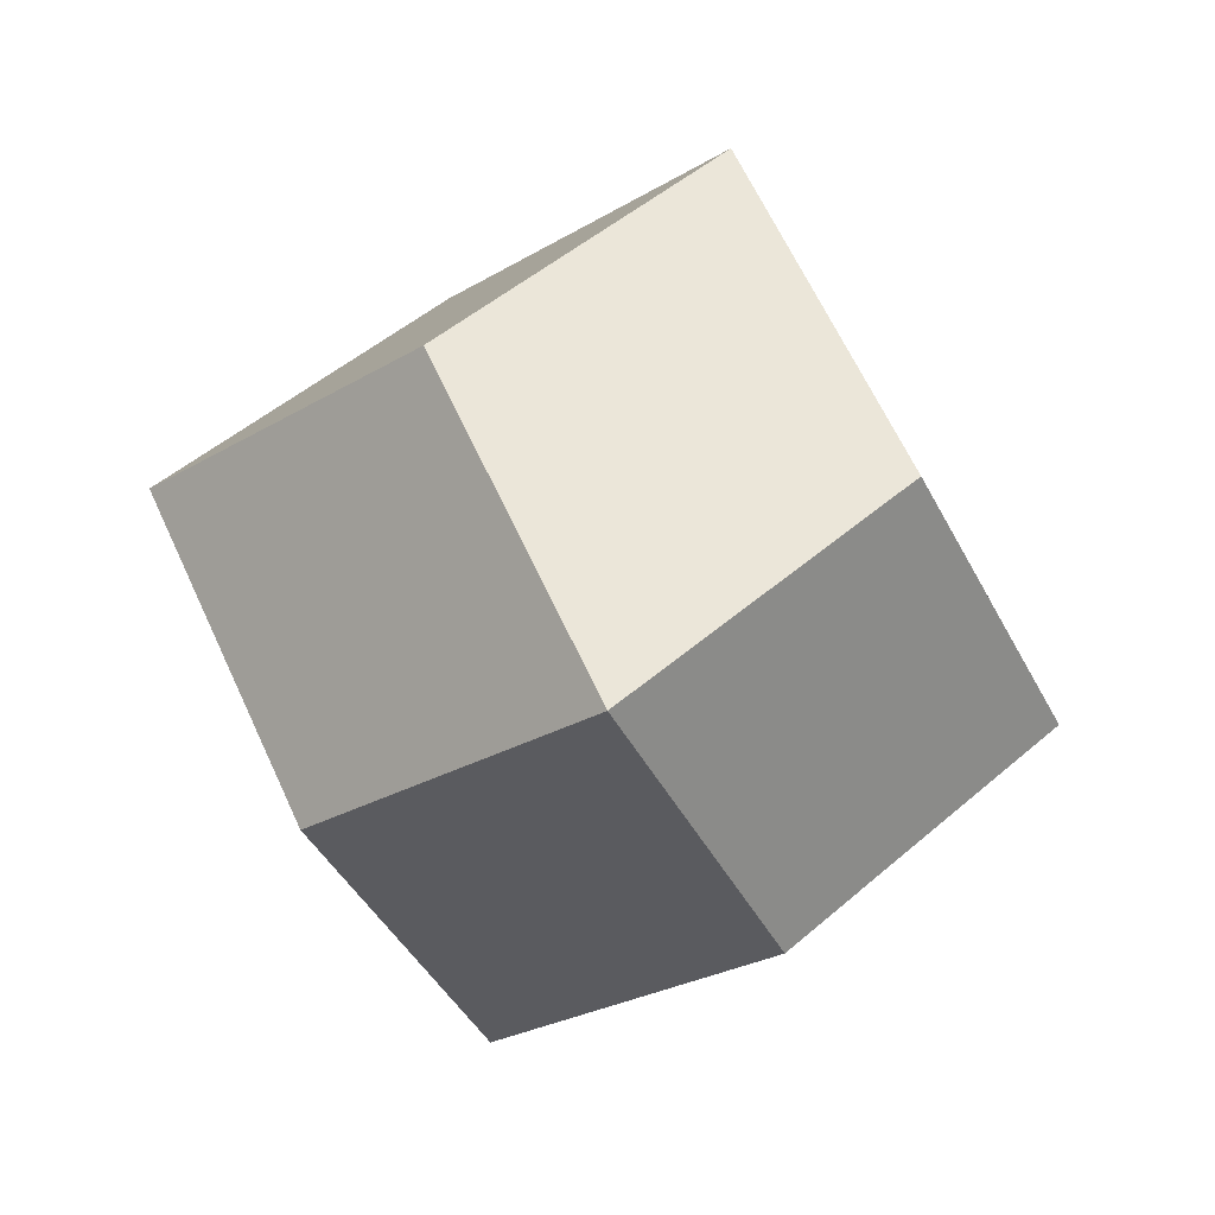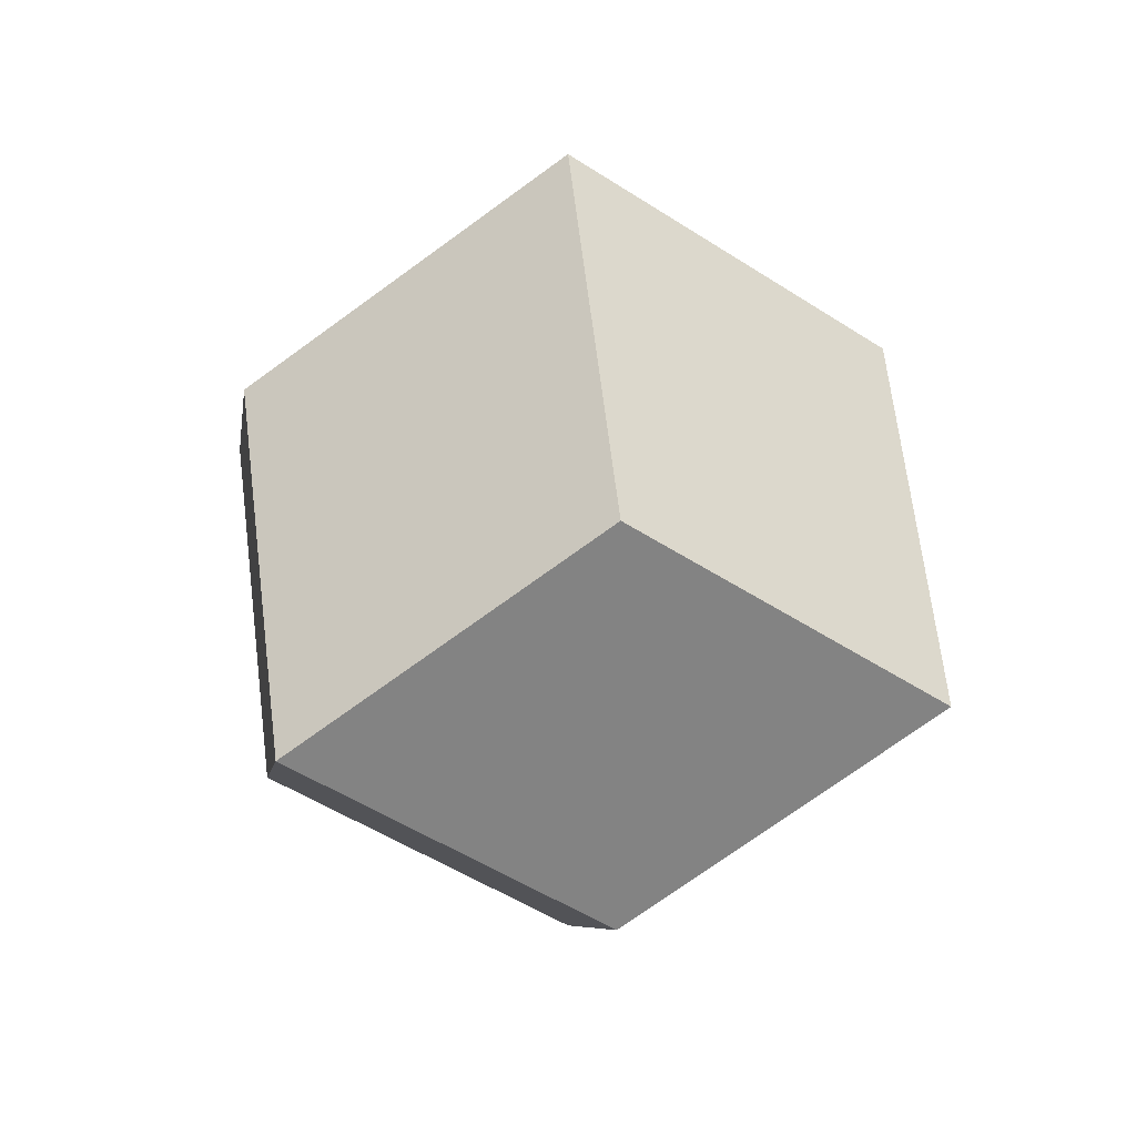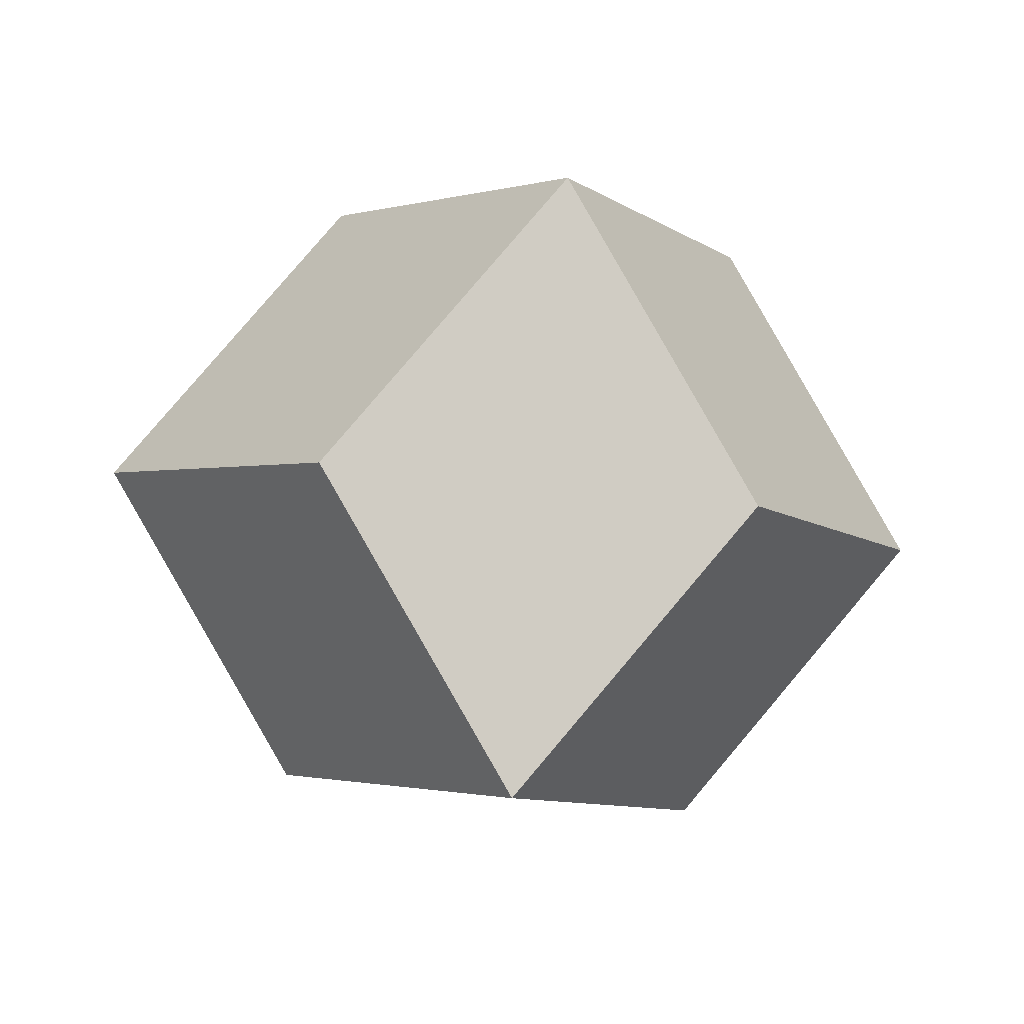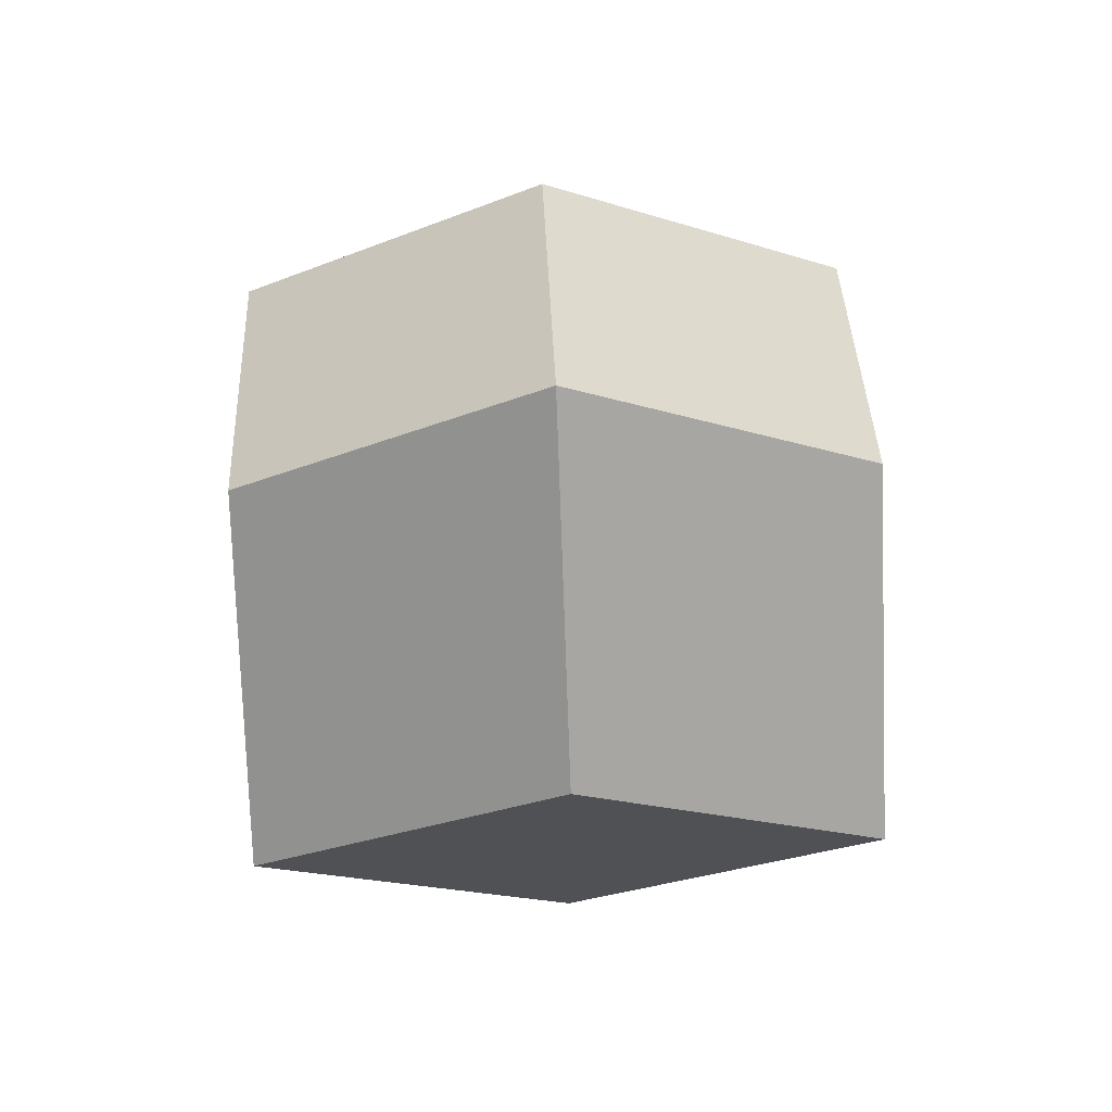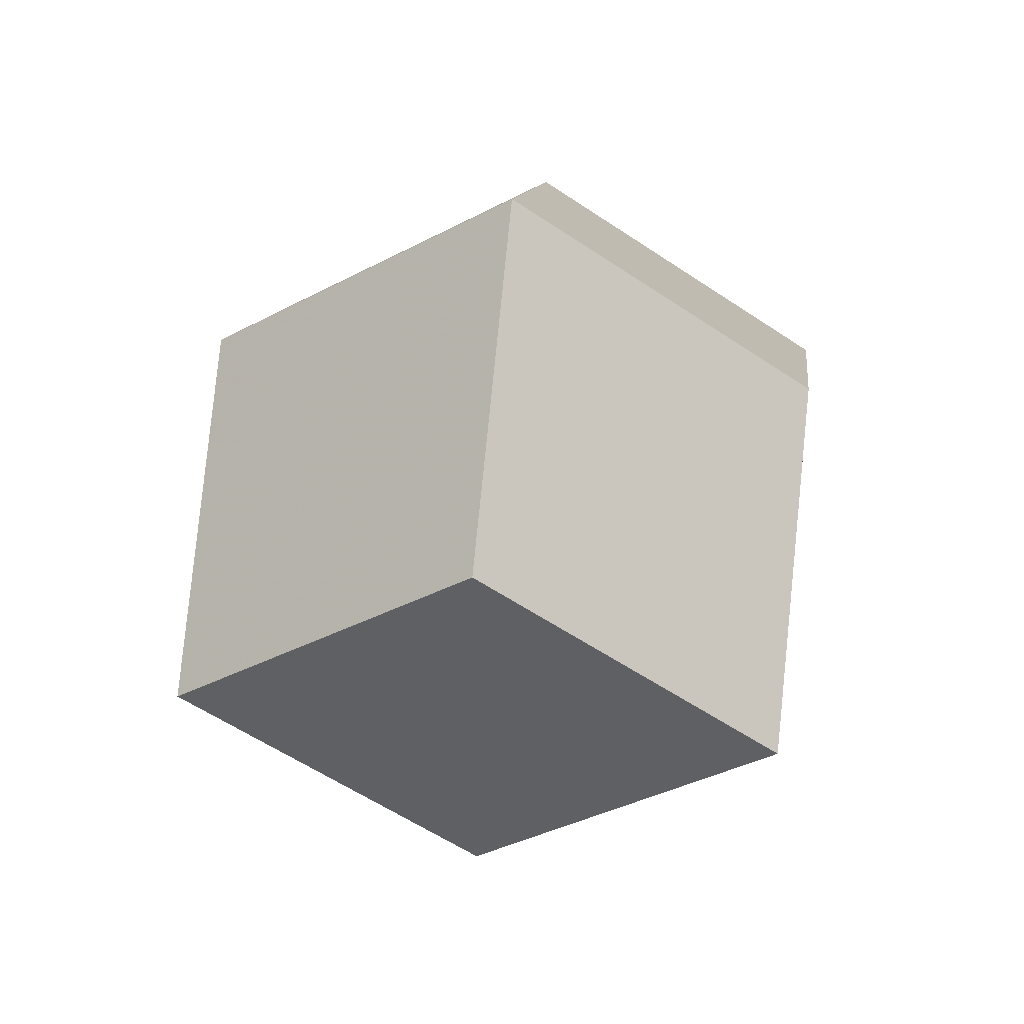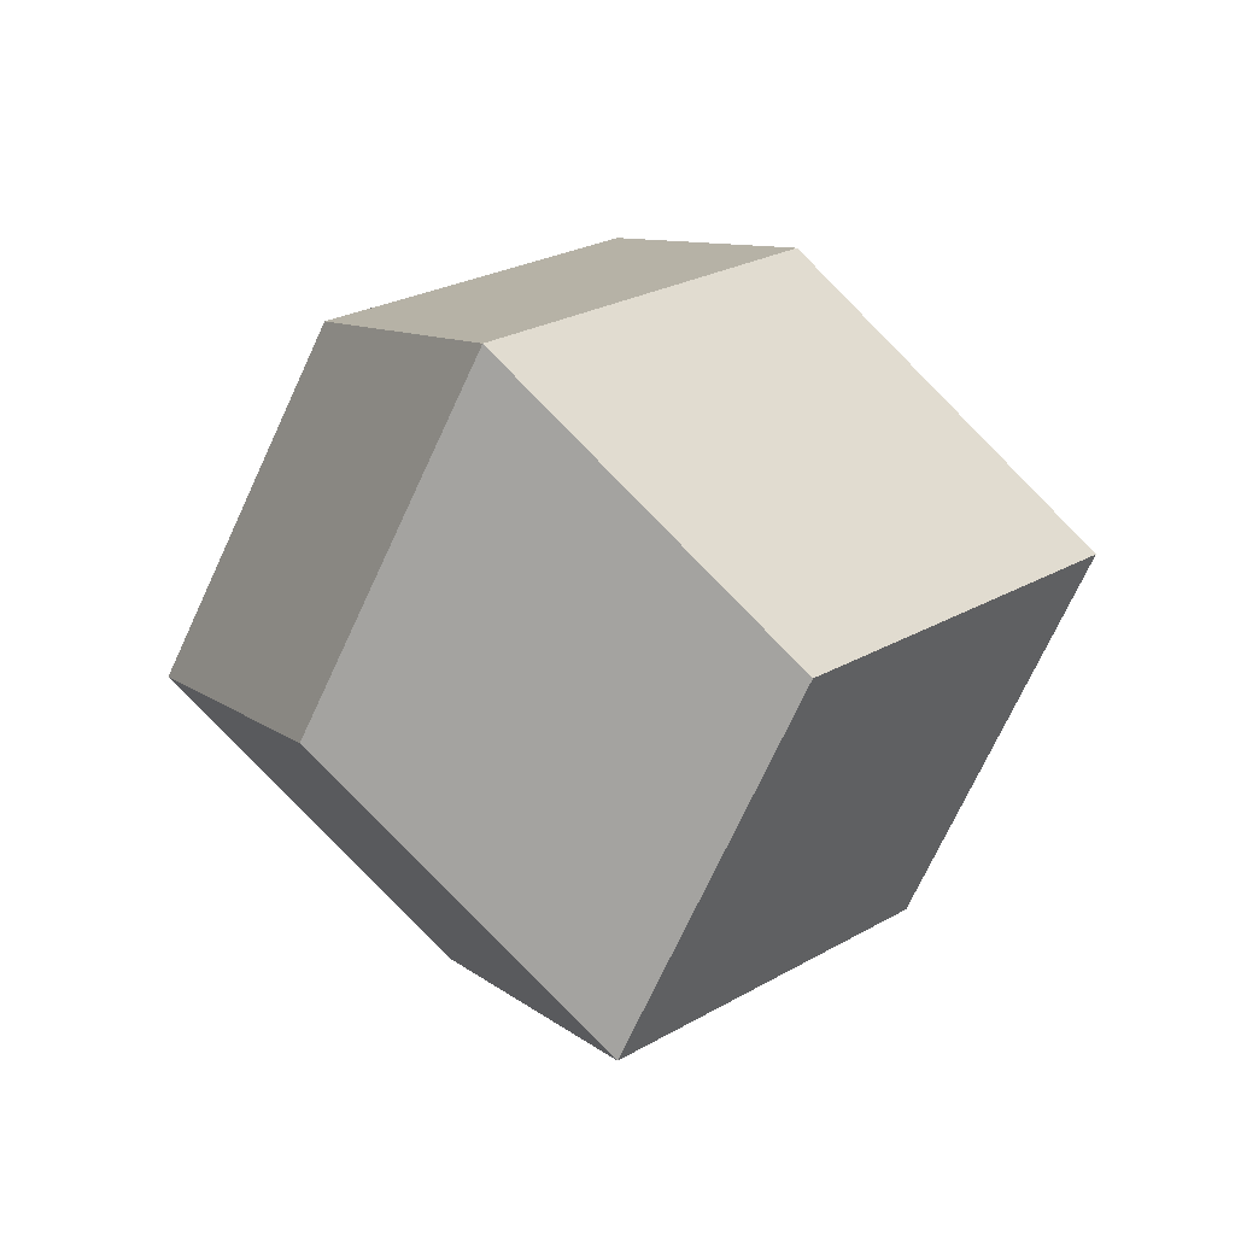
<metadata>
{"format":"obj","ext":"obj","renderer":"f3d","projection":"perspective","resolution":1024,"background":"white","views":[{"elev":-79.2,"azim":165.2,"up":"+Y"},{"elev":29.3,"azim":-143.5,"up":"+Z"},{"elev":-50.3,"azim":-7.3,"up":"+Z"},{"elev":70.1,"azim":-47.5,"up":"+Y"},{"elev":45.1,"azim":142.1,"up":"+Z"},{"elev":-31.2,"azim":-165.7,"up":"+Z"}]}
</metadata>
<code>
v 0 0.9 0
v 0.45 0.45 -0.45
v -0.45 0.45 -0.45
v 0 0 -0.9
v 0.45 0.45 0.45
v 0.9 0 0
v -0.45 0.45 0.45
v 0 -0 0.9
v -0.9 0 0
v -0.45 -0.45 -0.45
v 0.45 -0.45 -0.45
v 0.45 -0.45 0.45
v -0.45 -0.45 0.45
v 0 -0.9 -0
f 1 2 3
f 3 2 4
f 1 5 2
f 2 5 6
f 1 7 5
f 5 7 8
f 1 3 7
f 3 9 7
f 3 4 9
f 9 4 10
f 2 6 4
f 4 6 11
f 5 8 6
f 6 8 12
f 7 9 8
f 9 13 8
f 9 10 13
f 13 10 14
f 4 11 10
f 10 11 14
f 6 12 11
f 11 12 14
f 8 13 12
f 13 14 12

</code>
